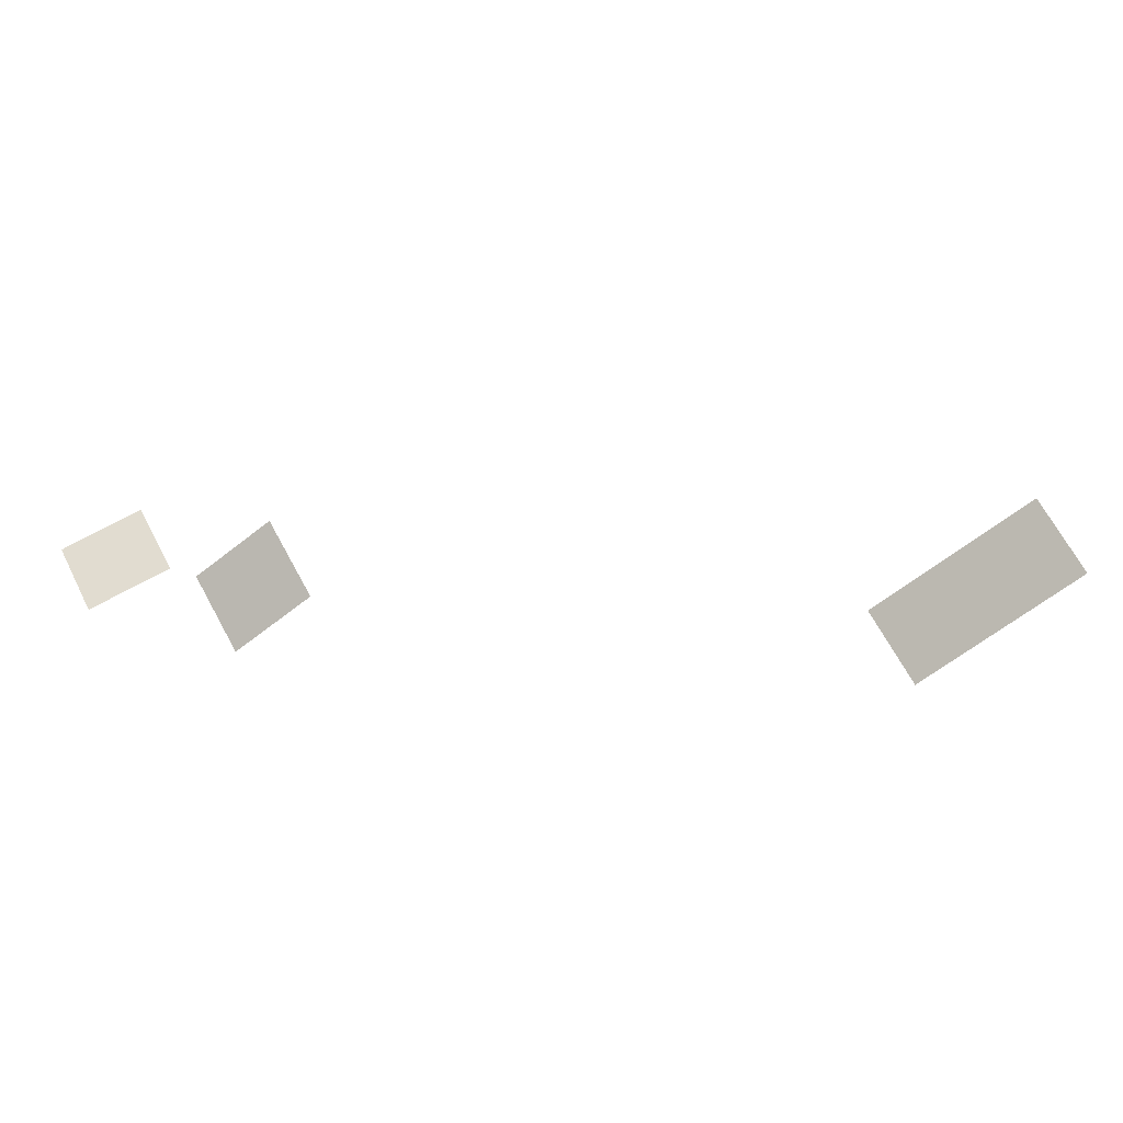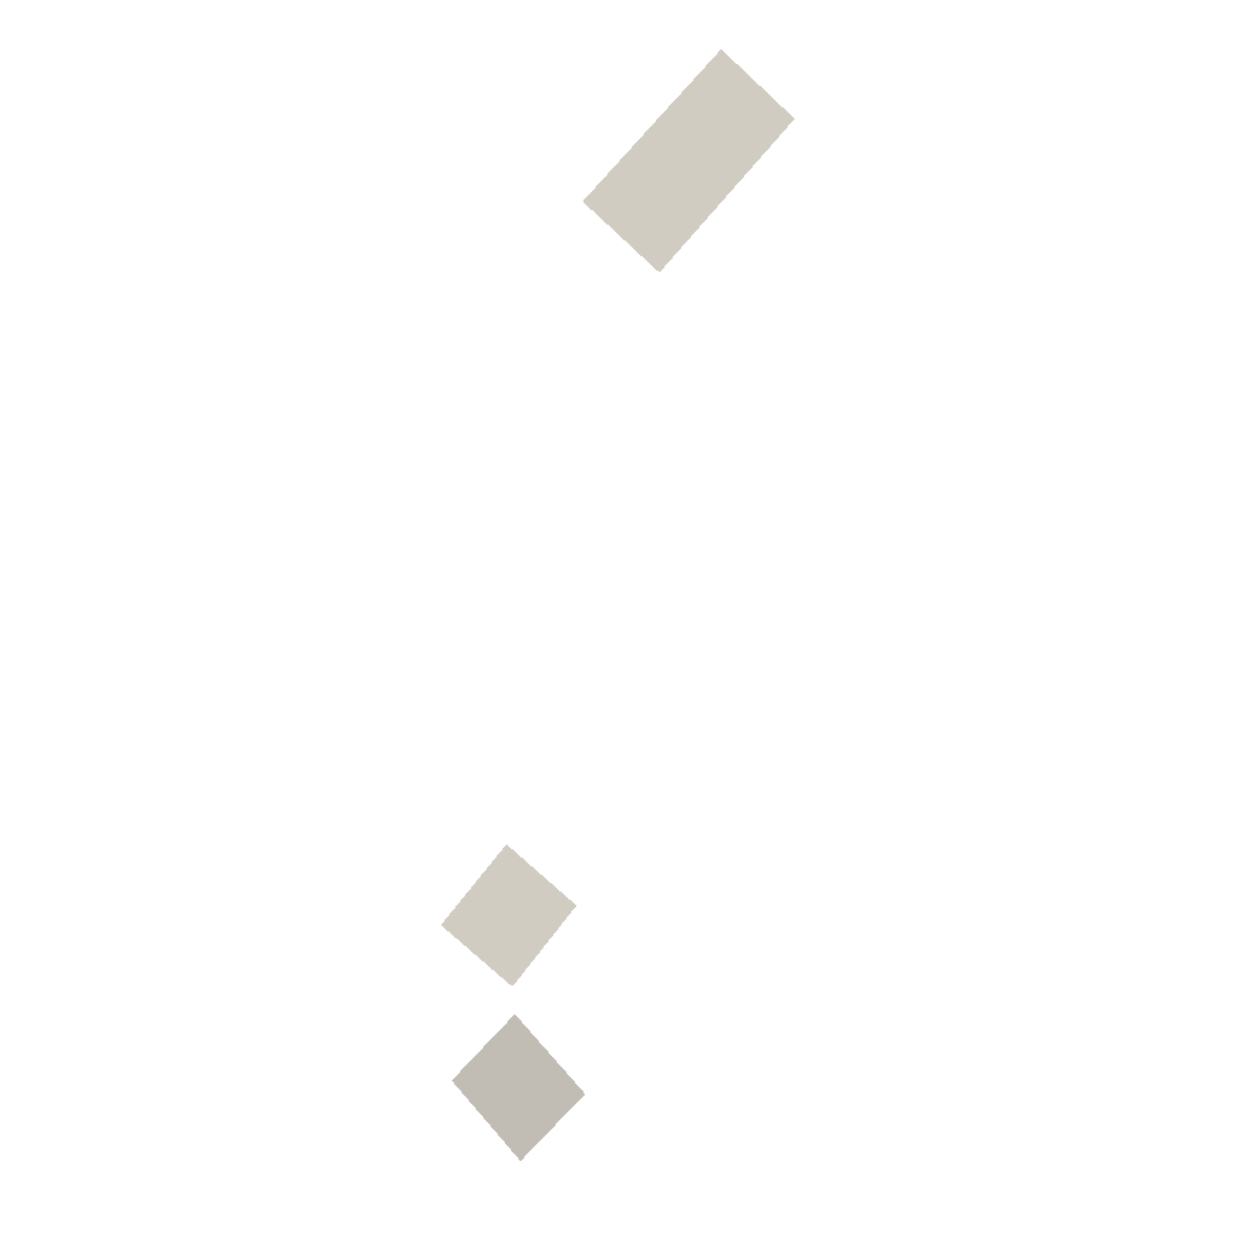
<metadata>
{"format":"obj","ext":"obj","renderer":"f3d","projection":"perspective","resolution":1024,"background":"white","views":[{"elev":71.0,"azim":-29.1,"up":"+Z"},{"elev":-79.7,"azim":47.6,"up":"+Z"}]}
</metadata>
<code>
g North_Pole_Tunnel2_Stairs_Collider
v -24.06 -12.02 -3.005
v -24.06 -7.855 -5.07
v -19.94 -7.855 -5.07
v -19.94 -12.02 -3.005
v -19.07 -12.94 -3.062
v -15 -12.94 -1.031
v -15 -17.06 -1.031
v -19.07 -17.06 -3.062
v 7.665 -28.94 -5.16
v 16 -28.94 -1.031
v 16 -33.06 -1.031
v 7.665 -33.06 -5.16
g North_Pole_Tunnel2_Stairs_Collider_0
f 3 2 1
f 4 3 1
f 7 6 5
f 8 7 5
f 11 10 9
f 12 11 9

</code>
